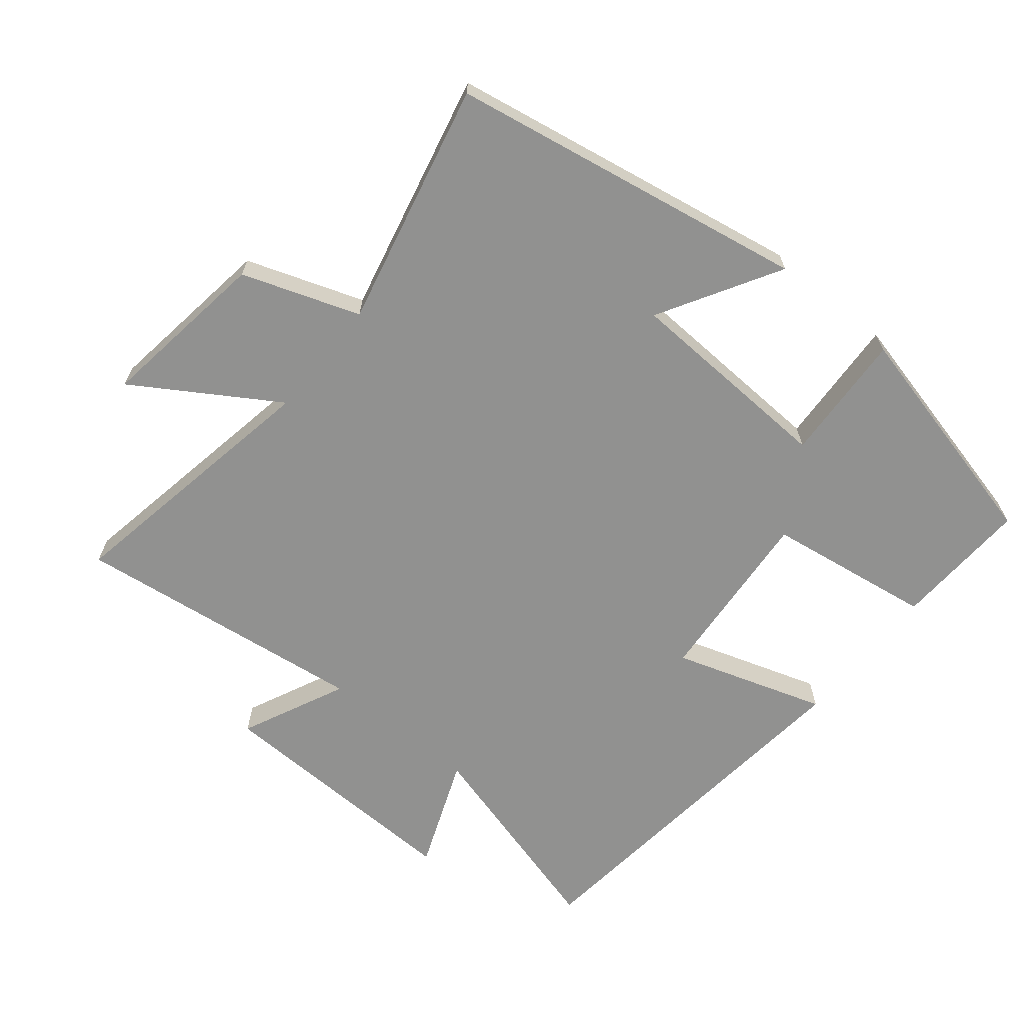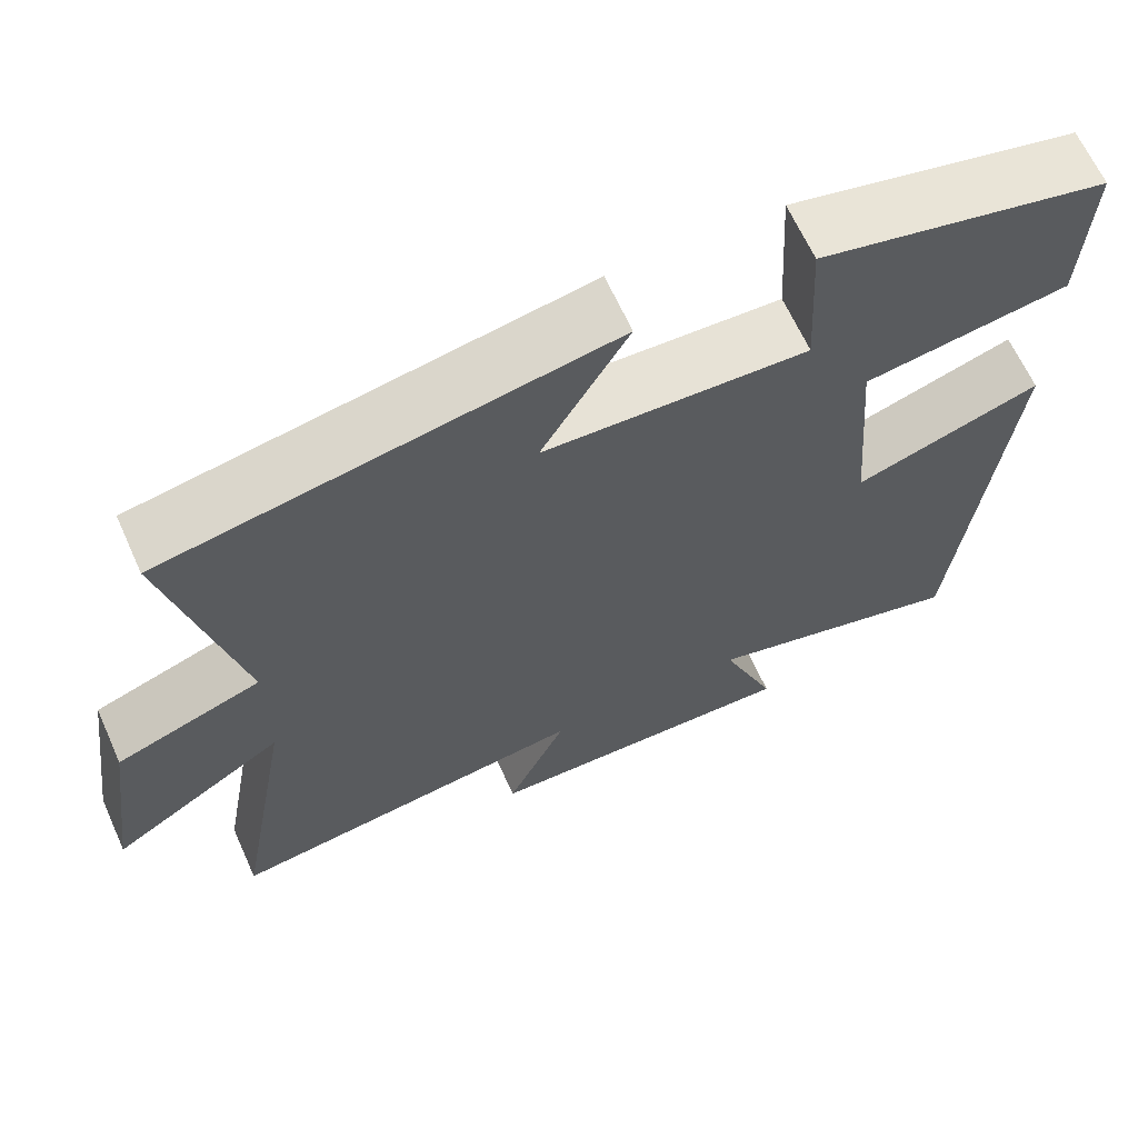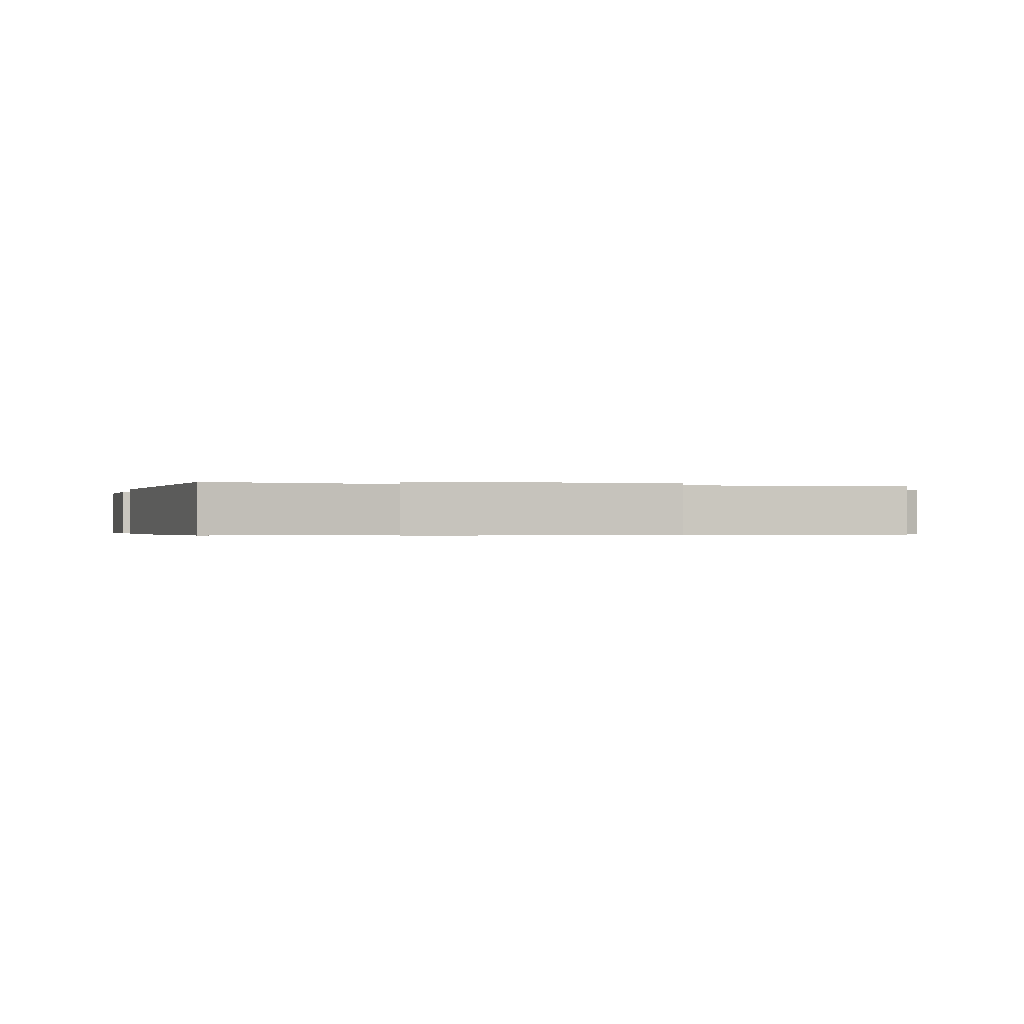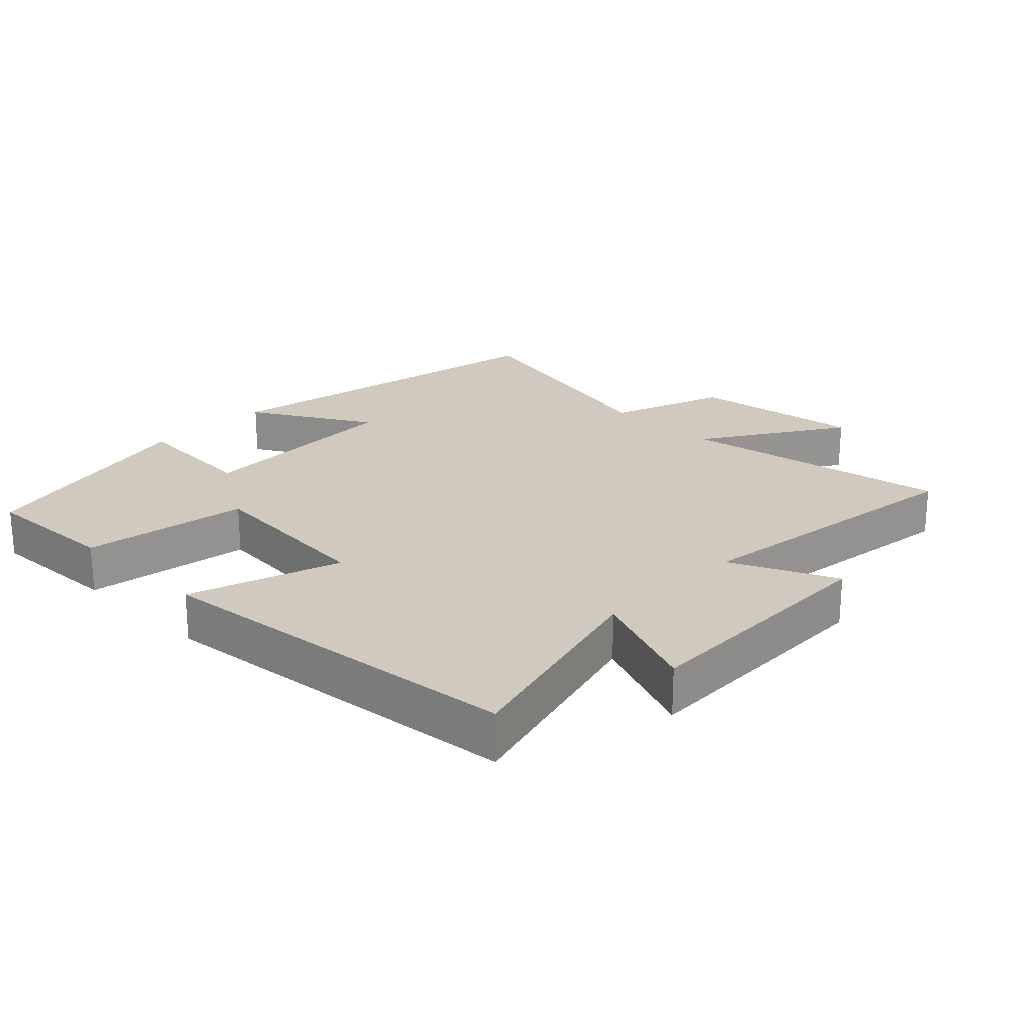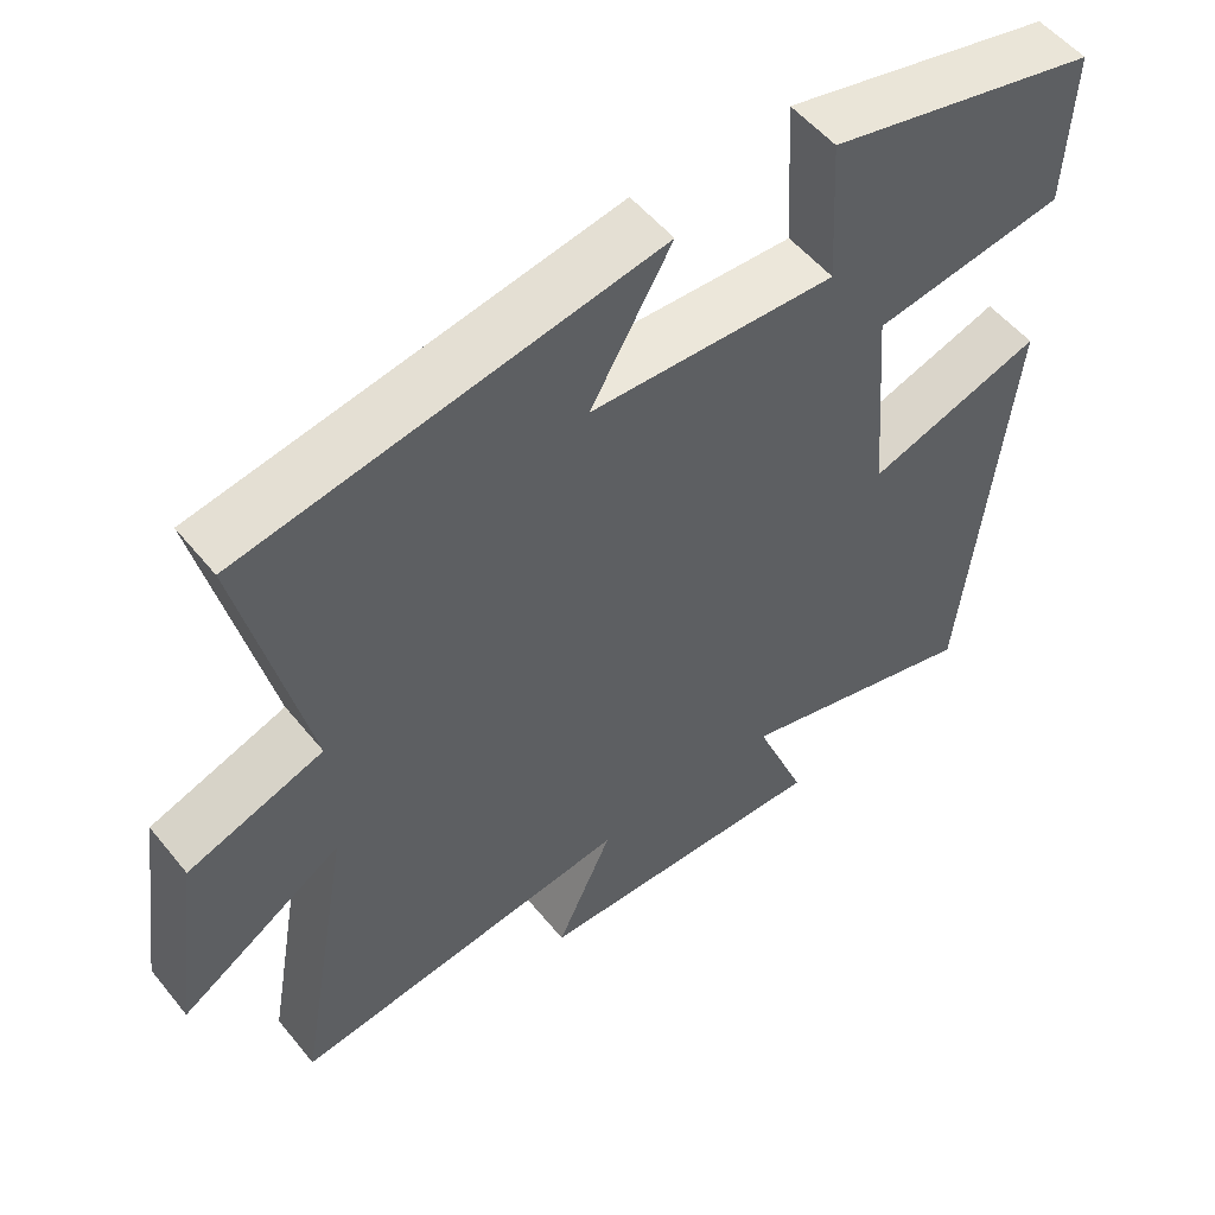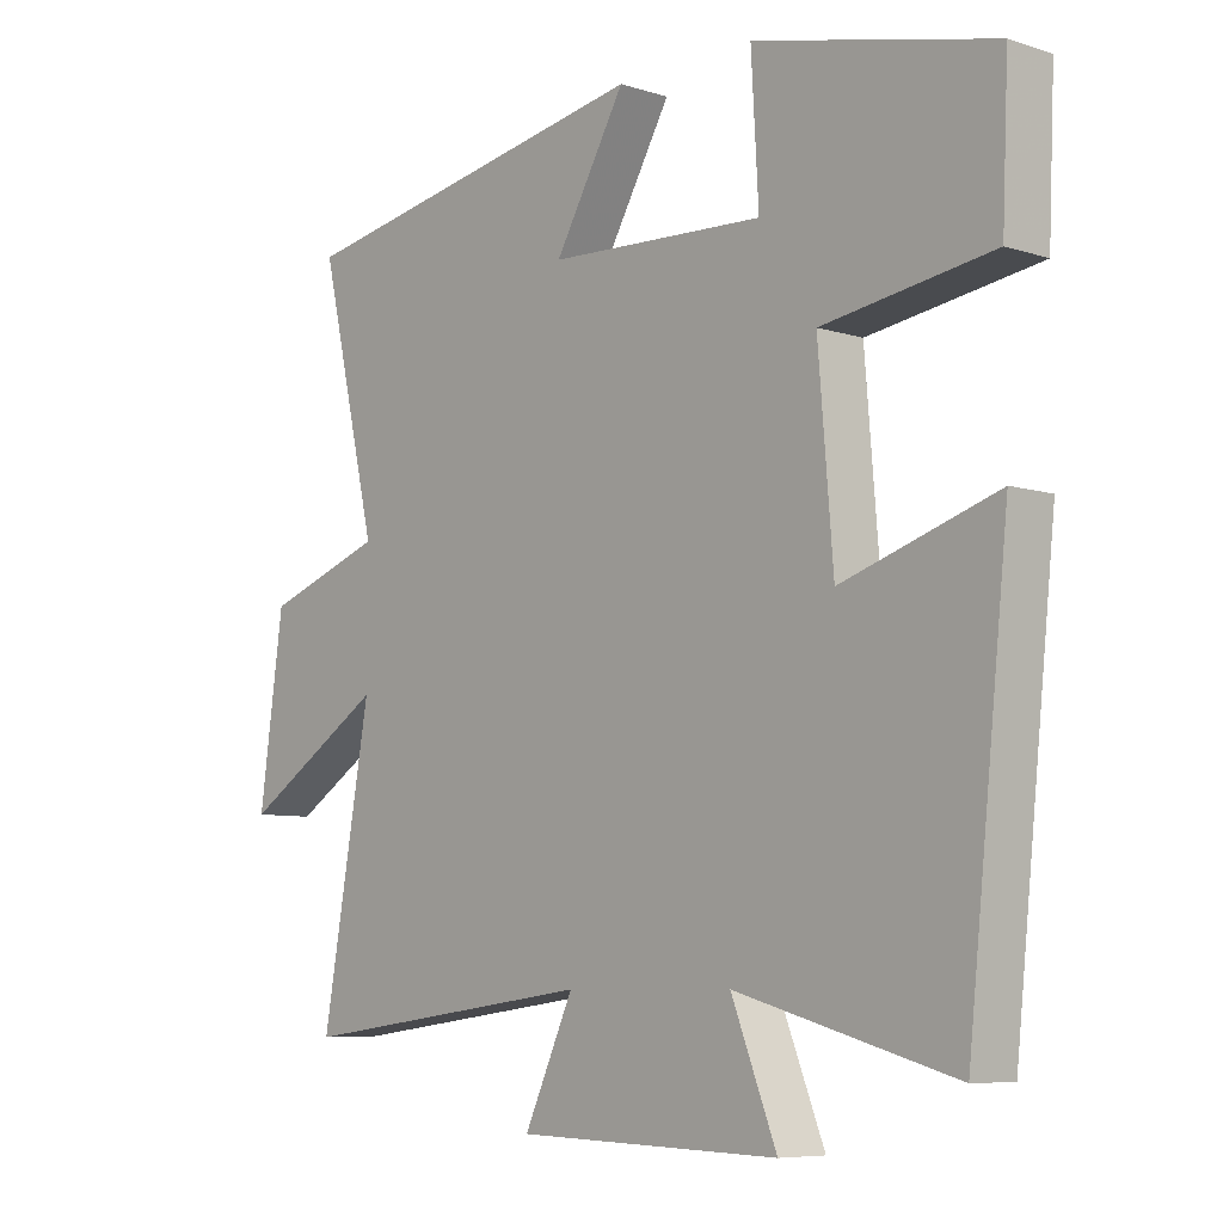
<metadata>
{"format":"obj","ext":"obj","renderer":"f3d","projection":"perspective","resolution":1024,"background":"white","views":[{"elev":-65.9,"azim":-39.3,"up":"+Y"},{"elev":65.1,"azim":-24.3,"up":"+Z"},{"elev":-0.4,"azim":166.7,"up":"+Y"},{"elev":22.9,"azim":134.6,"up":"+Y"},{"elev":53.3,"azim":-38.1,"up":"+Z"},{"elev":-7.3,"azim":47.8,"up":"+Z"}]}
</metadata>
<code>
v -0.585 0.07 0.403
v -0.047 0.07 0.5
v -0.152 0.07 0.319
v 0.168 0.07 0.305
v 0.157 0.07 0.5
v 0.509 0.07 0.416
v 0.5 0.07 0.211
v 0.25 0.07 0.173
v 0.272 0.07 -0.097
v 0.5 0.07 -0.023
v 0.44 0.07 -0.588
v 0.119 0.07 -0.5
v 0.186 0.07 -0.668
v -0.202 0.07 -0.658
v -0.129 0.07 -0.5
v -0.572 0.07 -0.557
v -0.5 0.07 -0.15
v -0.712 0.07 -0.284
v -0.676 0.07 -0.026
v -0.5 0.07 0.036
v -0.585 0 0.403
v -0.047 0 0.5
v -0.152 0 0.319
v 0.168 0 0.305
v 0.157 0 0.5
v 0.509 0 0.416
v 0.5 0 0.211
v 0.25 0 0.173
v 0.272 0 -0.097
v 0.5 0 -0.023
v 0.44 0 -0.588
v 0.119 0 -0.5
v 0.186 0 -0.668
v -0.202 0 -0.658
v -0.129 0 -0.5
v -0.572 0 -0.557
v -0.5 0 -0.15
v -0.712 0 -0.284
v -0.676 0 -0.026
v -0.5 0 0.036
f 17 18 19 20
f 15 16 17
f 15 17 20
f 12 13 14 15
f 12 15 20 1
f 9 10 11 12
f 8 9 12 1
f 4 5 6 7
f 3 4 7 8
f 1 2 3
f 1 3 8
f 40 39 38 37
f 37 36 35
f 40 37 35
f 35 34 33 32
f 21 40 35 32
f 32 31 30 29
f 21 32 29 28
f 27 26 25 24
f 28 27 24 23
f 23 22 21
f 28 23 21
f 1 21 22 2
f 2 22 23 3
f 3 23 24 4
f 4 24 25 5
f 5 25 26 6
f 6 26 27 7
f 7 27 28 8
f 8 28 29 9
f 9 29 30 10
f 10 30 31 11
f 11 31 32 12
f 12 32 33 13
f 13 33 34 14
f 14 34 35 15
f 15 35 36 16
f 16 36 37 17
f 17 37 38 18
f 18 38 39 19
f 19 39 40 20
f 20 40 21 1

</code>
